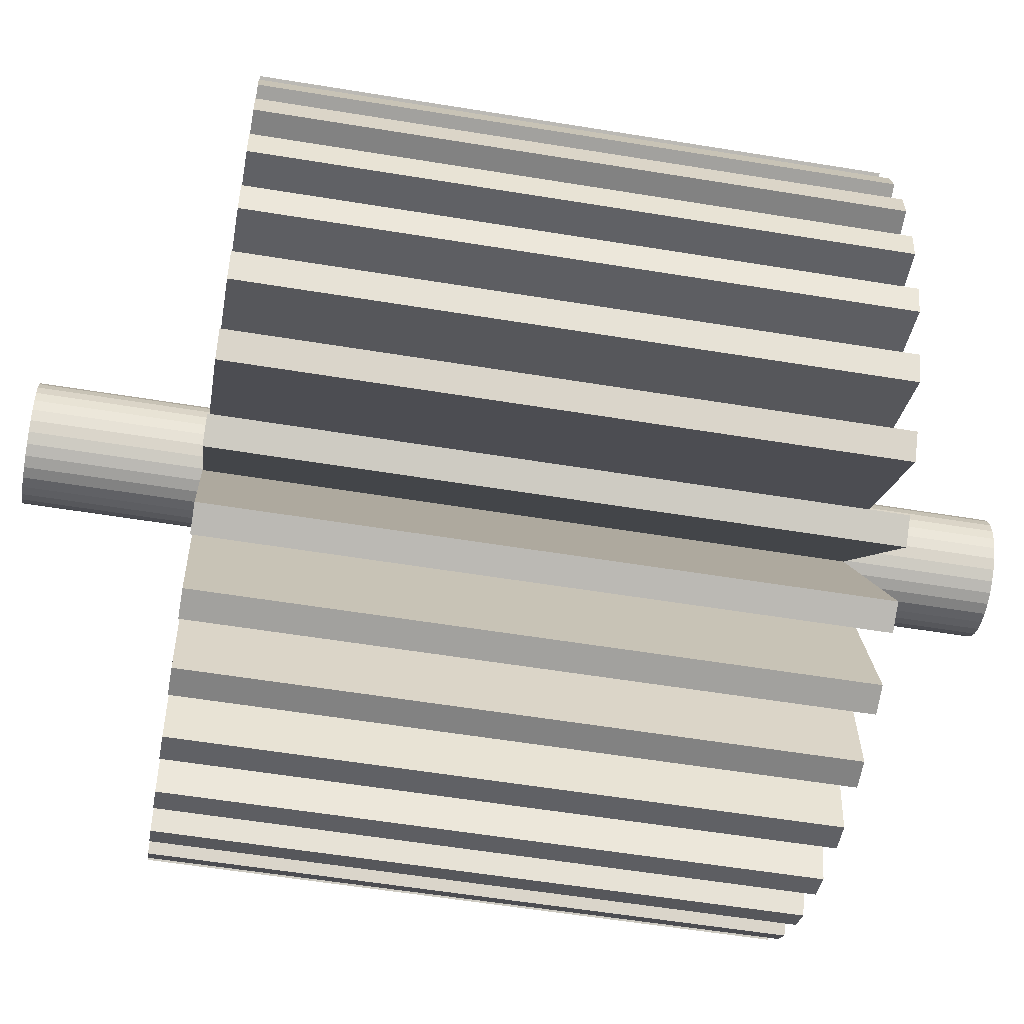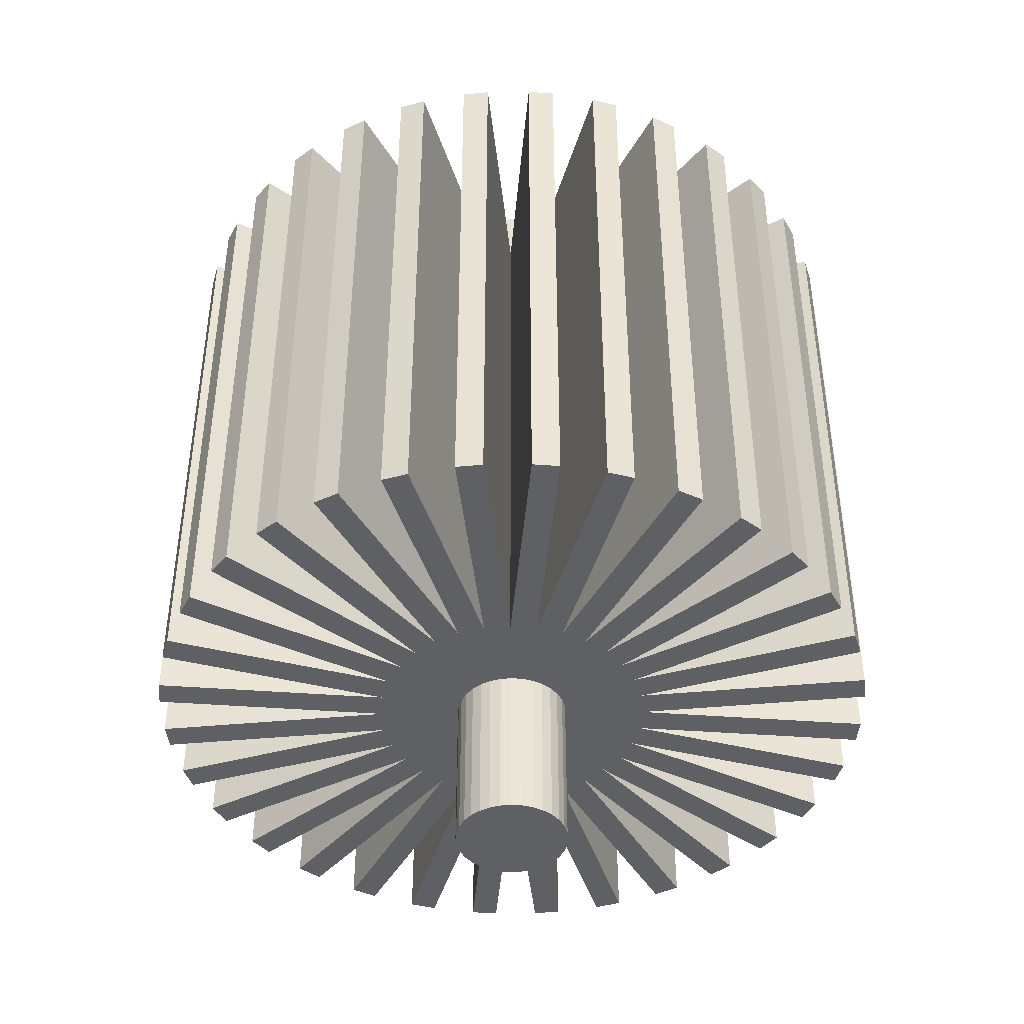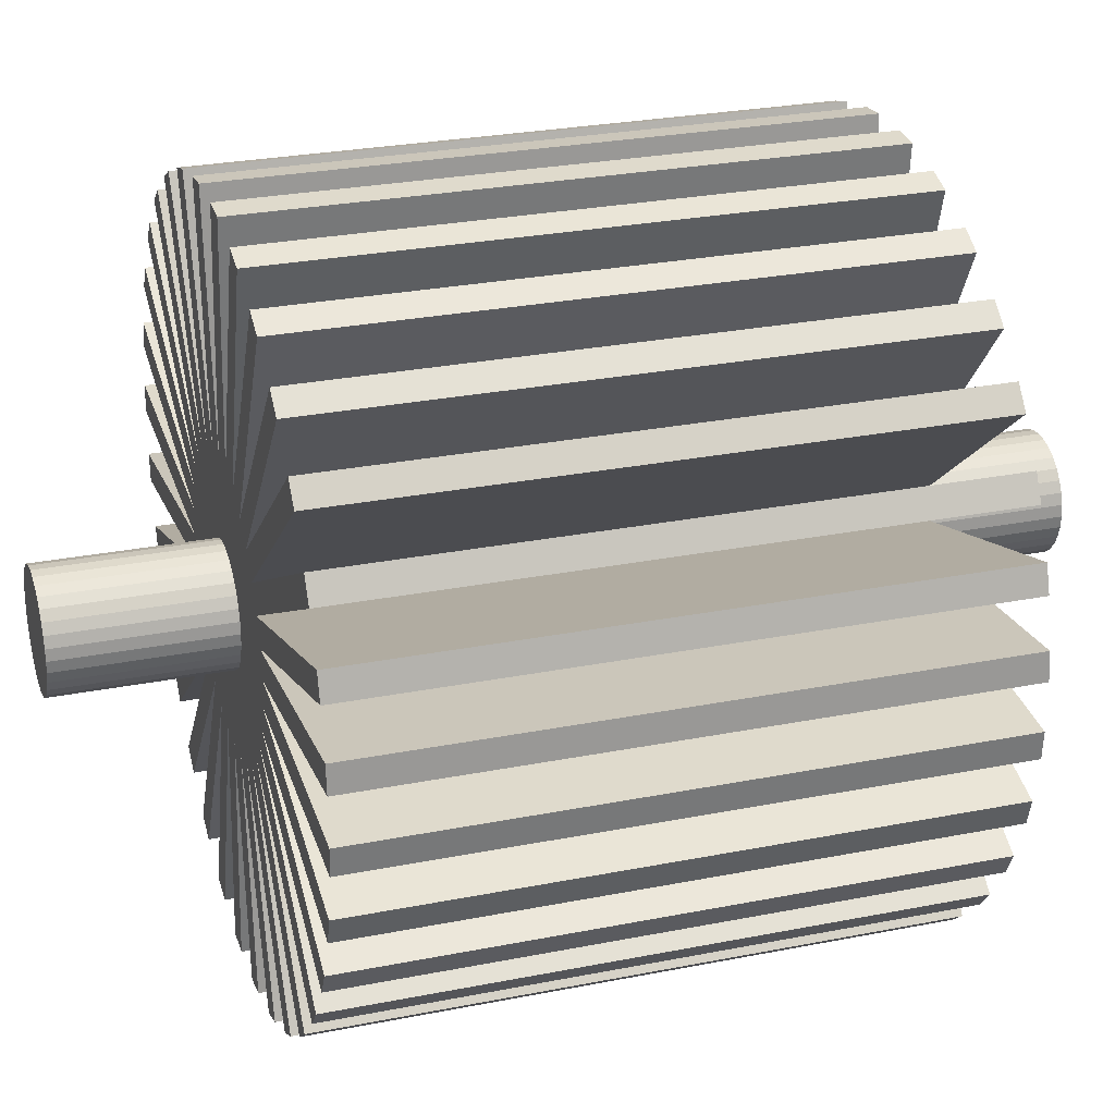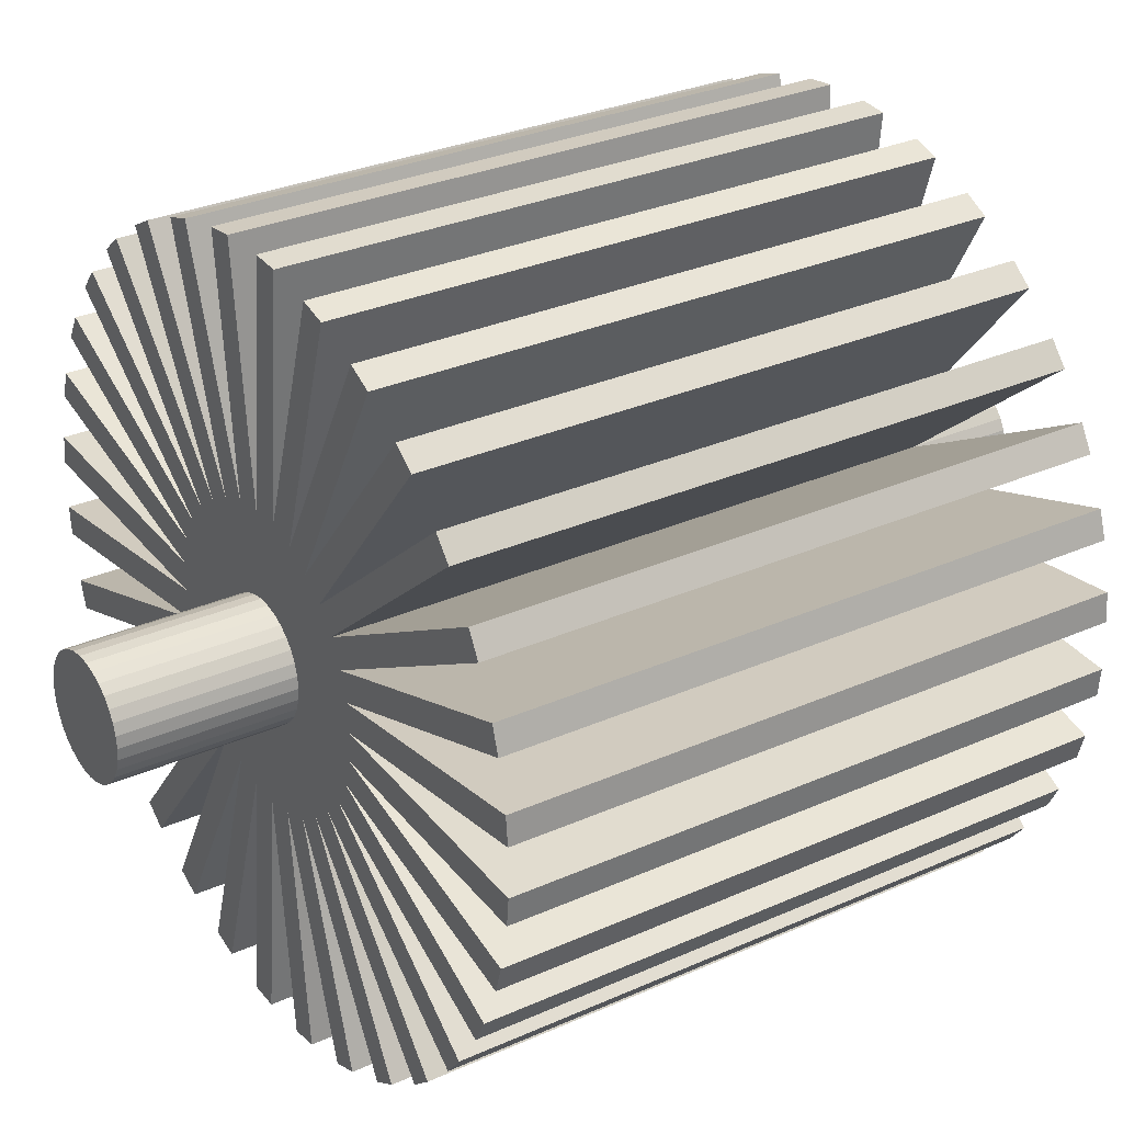
<metadata>
{"format":"obj","ext":"obj","renderer":"f3d","projection":"perspective","resolution":1024,"background":"white","views":[{"elev":-55.0,"azim":-99.9,"up":"+Y"},{"elev":-44.0,"azim":-10.6,"up":"+Z"},{"elev":26.8,"azim":-107.3,"up":"+Y"},{"elev":29.2,"azim":-123.8,"up":"+Y"}]}
</metadata>
<code>
o Cylinder_Cylinder.002
v -0 0.01149 -0.05943
v -0 0.01149 0.05943
v 0.002242 0.01127 -0.05943
v 0.002242 0.01127 0.05943
v 0.004398 0.01062 -0.05943
v 0.004398 0.01062 0.05943
v 0.006385 0.009556 -0.05943
v 0.006385 0.009556 0.05943
v 0.008126 0.008126 -0.05943
v 0.008126 0.008126 0.05943
v 0.009556 0.006385 -0.05943
v 0.009556 0.006385 0.05943
v 0.01062 0.004398 -0.05943
v 0.01062 0.004398 0.05943
v 0.01127 0.002242 -0.05943
v 0.01127 0.002242 0.05943
v 0.01149 -0 -0.05943
v 0.01149 -0 0.05943
v 0.01127 -0.002242 -0.05943
v 0.01127 -0.002242 0.05943
v 0.01062 -0.004398 -0.05943
v 0.01062 -0.004398 0.05943
v 0.009556 -0.006385 -0.05943
v 0.009556 -0.006385 0.05943
v 0.008126 -0.008126 -0.05943
v 0.008126 -0.008126 0.05943
v 0.006385 -0.009556 -0.05943
v 0.006385 -0.009556 0.05943
v 0.004398 -0.01062 -0.05943
v 0.004398 -0.01062 0.05943
v 0.002242 -0.01127 -0.05943
v 0.002242 -0.01127 0.05943
v -0 -0.01149 -0.05943
v -0 -0.01149 0.05943
v -0.002242 -0.01127 -0.05943
v -0.002242 -0.01127 0.05943
v -0.004398 -0.01062 -0.05943
v -0.004398 -0.01062 0.05943
v -0.006385 -0.009556 -0.05943
v -0.006385 -0.009556 0.05943
v -0.008126 -0.008126 -0.05943
v -0.008126 -0.008126 0.05943
v -0.009556 -0.006385 -0.05943
v -0.009556 -0.006385 0.05943
v -0.01062 -0.004398 -0.05943
v -0.01062 -0.004398 0.05943
v -0.01127 -0.002242 -0.05943
v -0.01127 -0.002242 0.05943
v -0.01149 -0 -0.05943
v -0.01149 -0 0.05943
v -0.01127 0.002242 -0.05943
v -0.01127 0.002242 0.05943
v -0.01062 0.004398 -0.05943
v -0.01062 0.004398 0.05943
v -0.009556 0.006385 -0.05943
v -0.009556 0.006385 0.05943
v -0.008126 0.008126 -0.05943
v -0.008126 0.008126 0.05943
v -0.006385 0.009556 -0.05943
v -0.006385 0.009556 0.05943
v -0.004398 0.01062 -0.05943
v -0.004398 0.01062 0.05943
v -0.002242 0.01127 -0.05943
v -0.002242 0.01127 0.05943
v 0.004606 0.07454 -0.05943
v 0.004606 0.07454 0.05943
v 0.01002 0.074 0.05943
v 0.01002 0.074 -0.05943
v 0.01906 0.07221 -0.05943
v 0.01906 0.07221 0.05943
v 0.02427 0.07063 0.05943
v 0.02427 0.07063 -0.05943
v 0.03278 0.0671 -0.05943
v 0.03278 0.0671 0.05943
v 0.03758 0.06453 0.05943
v 0.03758 0.06453 -0.05943
v 0.04524 0.05942 -0.05943
v 0.04524 0.05942 0.05943
v 0.04945 0.05596 0.05943
v 0.04945 0.05596 -0.05943
v 0.05596 0.04945 -0.05943
v 0.05596 0.04945 0.05943
v 0.05942 0.04524 0.05943
v 0.05942 0.04524 -0.05943
v 0.06453 0.03758 -0.05943
v 0.06453 0.03758 0.05943
v 0.0671 0.03278 0.05943
v 0.0671 0.03278 -0.05943
v 0.07063 0.02427 -0.05943
v 0.07063 0.02427 0.05943
v 0.07221 0.01906 0.05943
v 0.07221 0.01906 -0.05943
v 0.074 0.01002 -0.05943
v 0.074 0.01002 0.05943
v 0.07454 0.004606 0.05943
v 0.07454 0.004606 -0.05943
v 0.07454 -0.004607 -0.05943
v 0.07454 -0.004607 0.05943
v 0.074 -0.01002 0.05943
v 0.074 -0.01002 -0.05943
v 0.07221 -0.01906 -0.05943
v 0.07221 -0.01906 0.05943
v 0.07063 -0.02427 0.05943
v 0.07063 -0.02427 -0.05943
v 0.0671 -0.03278 -0.05943
v 0.0671 -0.03278 0.05943
v 0.06453 -0.03758 0.05943
v 0.06453 -0.03758 -0.05943
v 0.05942 -0.04524 -0.05943
v 0.05942 -0.04524 0.05943
v 0.05596 -0.04945 0.05943
v 0.05596 -0.04945 -0.05943
v 0.04945 -0.05596 -0.05943
v 0.04945 -0.05596 0.05943
v 0.04524 -0.05942 0.05943
v 0.04524 -0.05942 -0.05943
v 0.03758 -0.06453 -0.05943
v 0.03758 -0.06453 0.05943
v 0.03278 -0.0671 0.05943
v 0.03278 -0.0671 -0.05943
v 0.02427 -0.07063 -0.05943
v 0.02427 -0.07063 0.05943
v 0.01906 -0.07221 0.05943
v 0.01906 -0.07221 -0.05943
v 0.01002 -0.074 -0.05943
v 0.01002 -0.074 0.05943
v 0.004606 -0.07454 0.05943
v 0.004606 -0.07454 -0.05943
v -0.004607 -0.07454 -0.05943
v -0.004607 -0.07454 0.05943
v -0.01002 -0.074 0.05943
v -0.01002 -0.074 -0.05943
v -0.01906 -0.07221 -0.05943
v -0.01906 -0.07221 0.05943
v -0.02427 -0.07063 0.05943
v -0.02427 -0.07063 -0.05943
v -0.03278 -0.0671 -0.05943
v -0.03278 -0.0671 0.05943
v -0.03758 -0.06453 0.05943
v -0.03758 -0.06453 -0.05943
v -0.04524 -0.05942 -0.05943
v -0.04524 -0.05942 0.05943
v -0.04945 -0.05596 0.05943
v -0.04945 -0.05596 -0.05943
v -0.05596 -0.04945 -0.05943
v -0.05596 -0.04945 0.05943
v -0.05942 -0.04524 0.05943
v -0.05942 -0.04524 -0.05943
v -0.06453 -0.03758 -0.05943
v -0.06453 -0.03758 0.05943
v -0.0671 -0.03278 0.05943
v -0.0671 -0.03278 -0.05943
v -0.07063 -0.02427 -0.05943
v -0.07063 -0.02427 0.05943
v -0.07221 -0.01906 0.05943
v -0.07221 -0.01906 -0.05943
v -0.074 -0.01002 -0.05943
v -0.074 -0.01002 0.05943
v -0.07454 -0.004606 0.05943
v -0.07454 -0.004606 -0.05943
v -0.07454 0.004607 -0.05943
v -0.07454 0.004607 0.05943
v -0.074 0.01002 0.05943
v -0.074 0.01002 -0.05943
v -0.07221 0.01906 -0.05943
v -0.07221 0.01906 0.05943
v -0.07063 0.02427 0.05943
v -0.07063 0.02427 -0.05943
v -0.0671 0.03278 -0.05943
v -0.0671 0.03278 0.05943
v -0.06453 0.03758 0.05943
v -0.06453 0.03758 -0.05943
v -0.05942 0.04524 -0.05943
v -0.05942 0.04524 0.05943
v -0.05596 0.04945 0.05943
v -0.05596 0.04945 -0.05943
v -0.04945 0.05596 -0.05943
v -0.04945 0.05596 0.05943
v -0.04524 0.05942 0.05943
v -0.04524 0.05942 -0.05943
v -0.03758 0.06453 -0.05943
v -0.03758 0.06453 0.05943
v -0.03278 0.0671 0.05943
v -0.03278 0.0671 -0.05943
v -0.02427 0.07063 -0.05943
v -0.02427 0.07063 0.05943
v -0.01906 0.07221 0.05943
v -0.01906 0.07221 -0.05943
v -0.01002 0.074 -0.05943
v -0.01002 0.074 0.05943
v -0.004607 0.07454 0.05943
v -0.004607 0.07454 -0.05943
v -0 0.02777 -0.05943
v 0.005417 0.02723 -0.05943
v 0.005417 0.02723 0.05943
v -0 0.02777 0.05943
v 0.01063 0.02565 -0.05943
v 0.01063 0.02565 0.05943
v 0.01543 0.02309 -0.05943
v 0.01543 0.02309 0.05943
v 0.01963 0.01963 -0.05943
v 0.01963 0.01963 0.05943
v 0.02309 0.01543 -0.05943
v 0.02309 0.01543 0.05943
v 0.02565 0.01063 -0.05943
v 0.02565 0.01063 0.05943
v 0.02723 0.005417 -0.05943
v 0.02723 0.005417 0.05943
v 0.02777 -0 -0.05943
v 0.02777 -0 0.05943
v 0.02723 -0.005417 -0.05943
v 0.02723 -0.005417 0.05943
v 0.02565 -0.01063 -0.05943
v 0.02565 -0.01063 0.05943
v 0.02309 -0.01543 -0.05943
v 0.02309 -0.01543 0.05943
v 0.01963 -0.01963 -0.05943
v 0.01963 -0.01963 0.05943
v 0.01543 -0.02309 -0.05943
v 0.01543 -0.02309 0.05943
v 0.01063 -0.02565 -0.05943
v 0.01063 -0.02565 0.05943
v 0.005417 -0.02723 -0.05943
v 0.005417 -0.02723 0.05943
v -0 -0.02777 -0.05943
v -0 -0.02777 0.05943
v -0.005417 -0.02723 -0.05943
v -0.005417 -0.02723 0.05943
v -0.01063 -0.02565 -0.05943
v -0.01063 -0.02565 0.05943
v -0.01543 -0.02309 -0.05943
v -0.01543 -0.02309 0.05943
v -0.01963 -0.01963 -0.05943
v -0.01963 -0.01963 0.05943
v -0.02309 -0.01543 -0.05943
v -0.02309 -0.01543 0.05943
v -0.02565 -0.01063 -0.05943
v -0.02565 -0.01063 0.05943
v -0.02723 -0.005417 -0.05943
v -0.02723 -0.005417 0.05943
v -0.02777 0 -0.05943
v -0.02777 0 0.05943
v -0.02723 0.005417 -0.05943
v -0.02723 0.005417 0.05943
v -0.02565 0.01063 -0.05943
v -0.02565 0.01063 0.05943
v -0.02309 0.01543 -0.05943
v -0.02309 0.01543 0.05943
v -0.01963 0.01963 -0.05943
v -0.01963 0.01963 0.05943
v -0.01543 0.02309 -0.05943
v -0.01543 0.02309 0.05943
v -0.01063 0.02565 -0.05943
v -0.01063 0.02565 0.05943
v -0.005417 0.02723 -0.05943
v -0.005417 0.02723 0.05943
v -0 0.01149 -0.09231
v 0.002242 0.01127 -0.09231
v 0.002242 0.01127 0.09232
v -0 0.01149 0.09232
v 0.004398 0.01062 -0.09231
v 0.004398 0.01062 0.09232
v 0.006385 0.009556 -0.09232
v 0.006385 0.009556 0.09231
v 0.008126 0.008126 -0.09232
v 0.008126 0.008126 0.09231
v 0.009556 0.006385 -0.09232
v 0.009556 0.006385 0.09231
v 0.01062 0.004398 -0.09231
v 0.01062 0.004398 0.09232
v 0.01127 0.002242 -0.09231
v 0.01127 0.002242 0.09232
v 0.01149 -0 -0.09231
v 0.01149 -0 0.09232
v 0.01127 -0.002242 -0.09231
v 0.01127 -0.002242 0.09232
v 0.01062 -0.004398 -0.09231
v 0.01062 -0.004398 0.09232
v 0.009556 -0.006385 -0.09231
v 0.009556 -0.006385 0.09232
v 0.008126 -0.008126 -0.09231
v 0.008126 -0.008126 0.09232
v 0.006385 -0.009556 -0.09231
v 0.006385 -0.009556 0.09232
v 0.004398 -0.01062 -0.09231
v 0.004398 -0.01062 0.09232
v 0.002242 -0.01127 -0.09231
v 0.002242 -0.01127 0.09232
v -0 -0.01149 -0.09231
v -0 -0.01149 0.09232
v -0.002242 -0.01127 -0.09231
v -0.002242 -0.01127 0.09232
v -0.004398 -0.01062 -0.09231
v -0.004398 -0.01062 0.09232
v -0.006385 -0.009556 -0.09231
v -0.006385 -0.009556 0.09232
v -0.008126 -0.008126 -0.09231
v -0.008126 -0.008126 0.09232
v -0.009556 -0.006385 -0.09231
v -0.009556 -0.006385 0.09232
v -0.01062 -0.004398 -0.09231
v -0.01062 -0.004398 0.09232
v -0.01127 -0.002242 -0.09231
v -0.01127 -0.002242 0.09232
v -0.01149 -0 -0.09231
v -0.01149 -0 0.09232
v -0.01127 0.002242 -0.09231
v -0.01127 0.002242 0.09232
v -0.01062 0.004398 -0.09231
v -0.01062 0.004398 0.09232
v -0.009556 0.006385 -0.09231
v -0.009556 0.006385 0.09231
v -0.008126 0.008126 -0.09231
v -0.008126 0.008126 0.09232
v -0.006385 0.009556 -0.09231
v -0.006385 0.009556 0.09232
v -0.004398 0.01062 -0.09231
v -0.004398 0.01062 0.09232
v -0.002242 0.01127 -0.09231
v -0.002242 0.01127 0.09232
f 20 18 274 276
f 46 44 300 302
f 65 66 67 68
f 196 66 65 193
f 195 67 66 196
f 194 68 67 195
f 193 65 68 194
f 69 70 71 72
f 195 70 69 194
f 198 71 70 195
f 197 72 71 198
f 194 69 72 197
f 73 74 75 76
f 198 74 73 197
f 200 75 74 198
f 199 76 75 200
f 197 73 76 199
f 77 78 79 80
f 200 78 77 199
f 202 79 78 200
f 201 80 79 202
f 199 77 80 201
f 81 82 83 84
f 202 82 81 201
f 204 83 82 202
f 203 84 83 204
f 201 81 84 203
f 85 86 87 88
f 204 86 85 203
f 206 87 86 204
f 205 88 87 206
f 203 85 88 205
f 89 90 91 92
f 206 90 89 205
f 208 91 90 206
f 207 92 91 208
f 205 89 92 207
f 93 94 95 96
f 208 94 93 207
f 210 95 94 208
f 209 96 95 210
f 207 93 96 209
f 97 98 99 100
f 210 98 97 209
f 212 99 98 210
f 211 100 99 212
f 209 97 100 211
f 101 102 103 104
f 212 102 101 211
f 214 103 102 212
f 213 104 103 214
f 211 101 104 213
f 105 106 107 108
f 214 106 105 213
f 216 107 106 214
f 215 108 107 216
f 213 105 108 215
f 109 110 111 112
f 216 110 109 215
f 218 111 110 216
f 217 112 111 218
f 215 109 112 217
f 113 114 115 116
f 218 114 113 217
f 220 115 114 218
f 219 116 115 220
f 217 113 116 219
f 117 118 119 120
f 220 118 117 219
f 222 119 118 220
f 221 120 119 222
f 219 117 120 221
f 121 122 123 124
f 222 122 121 221
f 224 123 122 222
f 223 124 123 224
f 221 121 124 223
f 125 126 127 128
f 224 126 125 223
f 226 127 126 224
f 225 128 127 226
f 223 125 128 225
f 129 130 131 132
f 226 130 129 225
f 228 131 130 226
f 227 132 131 228
f 225 129 132 227
f 133 134 135 136
f 228 134 133 227
f 230 135 134 228
f 229 136 135 230
f 227 133 136 229
f 137 138 139 140
f 230 138 137 229
f 232 139 138 230
f 231 140 139 232
f 229 137 140 231
f 141 142 143 144
f 232 142 141 231
f 234 143 142 232
f 233 144 143 234
f 231 141 144 233
f 145 146 147 148
f 234 146 145 233
f 236 147 146 234
f 235 148 147 236
f 233 145 148 235
f 149 150 151 152
f 236 150 149 235
f 238 151 150 236
f 237 152 151 238
f 235 149 152 237
f 153 154 155 156
f 238 154 153 237
f 240 155 154 238
f 239 156 155 240
f 237 153 156 239
f 157 158 159 160
f 240 158 157 239
f 242 159 158 240
f 241 160 159 242
f 239 157 160 241
f 161 162 163 164
f 242 162 161 241
f 244 163 162 242
f 243 164 163 244
f 241 161 164 243
f 165 166 167 168
f 244 166 165 243
f 246 167 166 244
f 245 168 167 246
f 243 165 168 245
f 169 170 171 172
f 246 170 169 245
f 248 171 170 246
f 247 172 171 248
f 245 169 172 247
f 173 174 175 176
f 248 174 173 247
f 250 175 174 248
f 249 176 175 250
f 247 173 176 249
f 177 178 179 180
f 250 178 177 249
f 252 179 178 250
f 251 180 179 252
f 249 177 180 251
f 181 182 183 184
f 252 182 181 251
f 254 183 182 252
f 253 184 183 254
f 251 181 184 253
f 185 186 187 188
f 254 186 185 253
f 256 187 186 254
f 255 188 187 256
f 253 185 188 255
f 189 190 191 192
f 256 190 189 255
f 196 191 190 256
f 193 192 191 196
f 255 189 192 193
f 3 1 193 194
f 2 4 195 196
f 5 3 194 197
f 4 6 198 195
f 7 5 197 199
f 6 8 200 198
f 9 7 199 201
f 8 10 202 200
f 11 9 201 203
f 10 12 204 202
f 13 11 203 205
f 12 14 206 204
f 15 13 205 207
f 14 16 208 206
f 17 15 207 209
f 16 18 210 208
f 19 17 209 211
f 18 20 212 210
f 21 19 211 213
f 20 22 214 212
f 23 21 213 215
f 22 24 216 214
f 25 23 215 217
f 24 26 218 216
f 27 25 217 219
f 26 28 220 218
f 29 27 219 221
f 28 30 222 220
f 31 29 221 223
f 30 32 224 222
f 33 31 223 225
f 32 34 226 224
f 35 33 225 227
f 34 36 228 226
f 37 35 227 229
f 36 38 230 228
f 39 37 229 231
f 38 40 232 230
f 41 39 231 233
f 40 42 234 232
f 43 41 233 235
f 42 44 236 234
f 45 43 235 237
f 44 46 238 236
f 47 45 237 239
f 46 48 240 238
f 49 47 239 241
f 48 50 242 240
f 51 49 241 243
f 50 52 244 242
f 53 51 243 245
f 52 54 246 244
f 55 53 245 247
f 54 56 248 246
f 57 55 247 249
f 56 58 250 248
f 59 57 249 251
f 58 60 252 250
f 61 59 251 253
f 60 62 254 252
f 63 61 253 255
f 62 64 256 254
f 1 63 255 193
f 64 2 196 256
f 259 260 320 318 316 314 312 310 308 306 304 302 300 298 296 294 292 290 288 286 284 282 280 278 276 274 272 270 268 266 264 262
f 257 258 261 263 265 267 269 271 273 275 277 279 281 283 285 287 289 291 293 295 297 299 301 303 305 307 309 311 313 315 317 319
f 45 47 303 301
f 19 21 277 275
f 48 46 302 304
f 22 20 276 278
f 47 49 305 303
f 21 23 279 277
f 50 48 304 306
f 24 22 278 280
f 49 51 307 305
f 23 25 281 279
f 52 50 306 308
f 26 24 280 282
f 51 53 309 307
f 25 27 283 281
f 54 52 308 310
f 28 26 282 284
f 53 55 311 309
f 27 29 285 283
f 1 3 258 257
f 56 54 310 312
f 30 28 284 286
f 4 2 260 259
f 55 57 313 311
f 29 31 287 285
f 3 5 261 258
f 58 56 312 314
f 32 30 286 288
f 6 4 259 262
f 57 59 315 313
f 31 33 289 287
f 5 7 263 261
f 60 58 314 316
f 34 32 288 290
f 8 6 262 264
f 59 61 317 315
f 33 35 291 289
f 7 9 265 263
f 62 60 316 318
f 36 34 290 292
f 10 8 264 266
f 61 63 319 317
f 35 37 293 291
f 9 11 267 265
f 64 62 318 320
f 38 36 292 294
f 12 10 266 268
f 63 1 257 319
f 37 39 295 293
f 11 13 269 267
f 2 64 320 260
f 40 38 294 296
f 14 12 268 270
f 39 41 297 295
f 13 15 271 269
f 42 40 296 298
f 16 14 270 272
f 41 43 299 297
f 15 17 273 271
f 44 42 298 300
f 18 16 272 274
f 43 45 301 299
f 17 19 275 273

</code>
